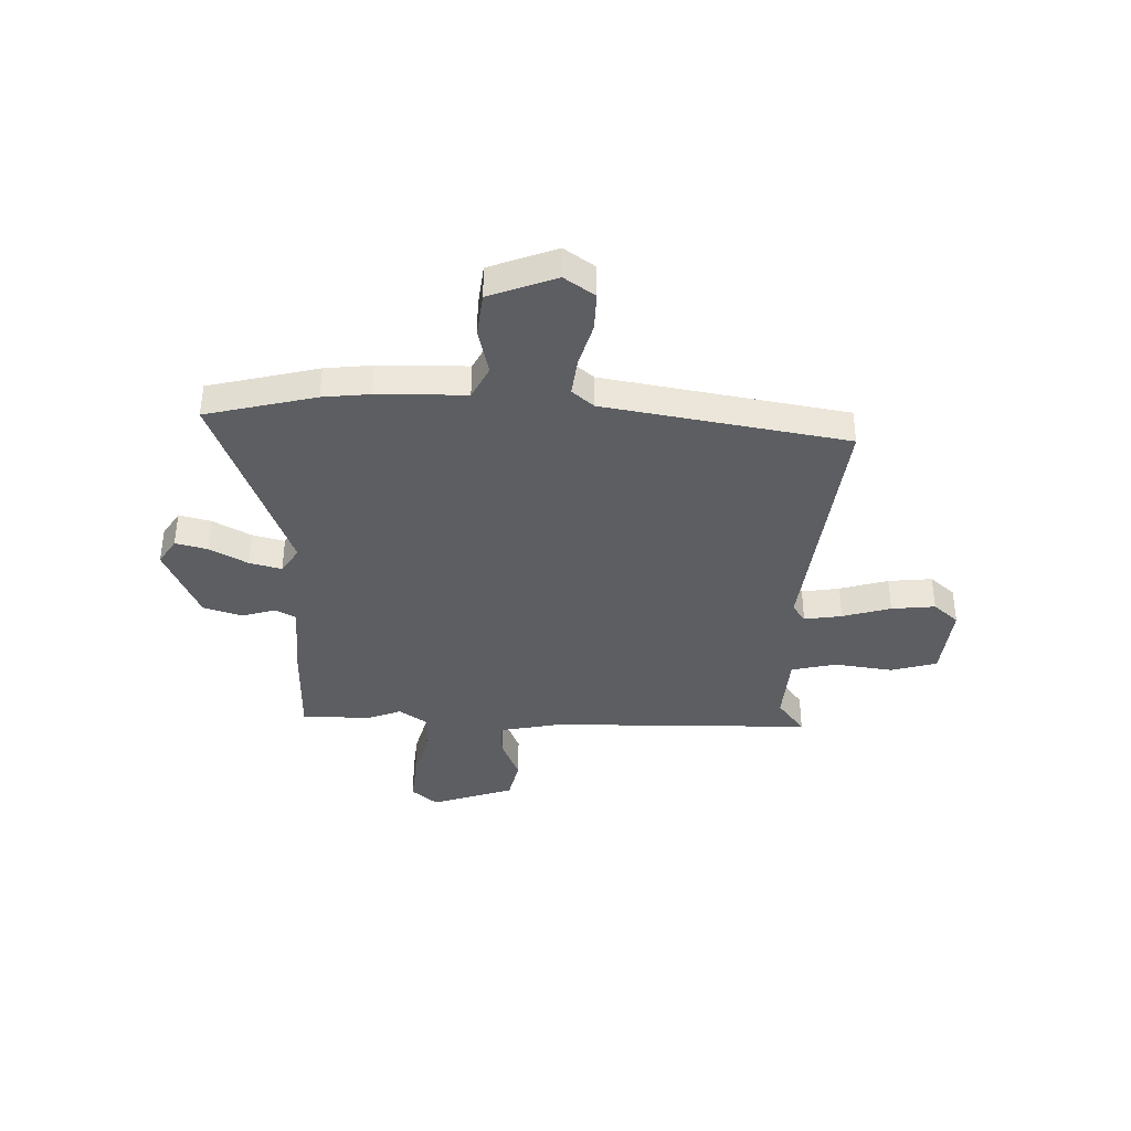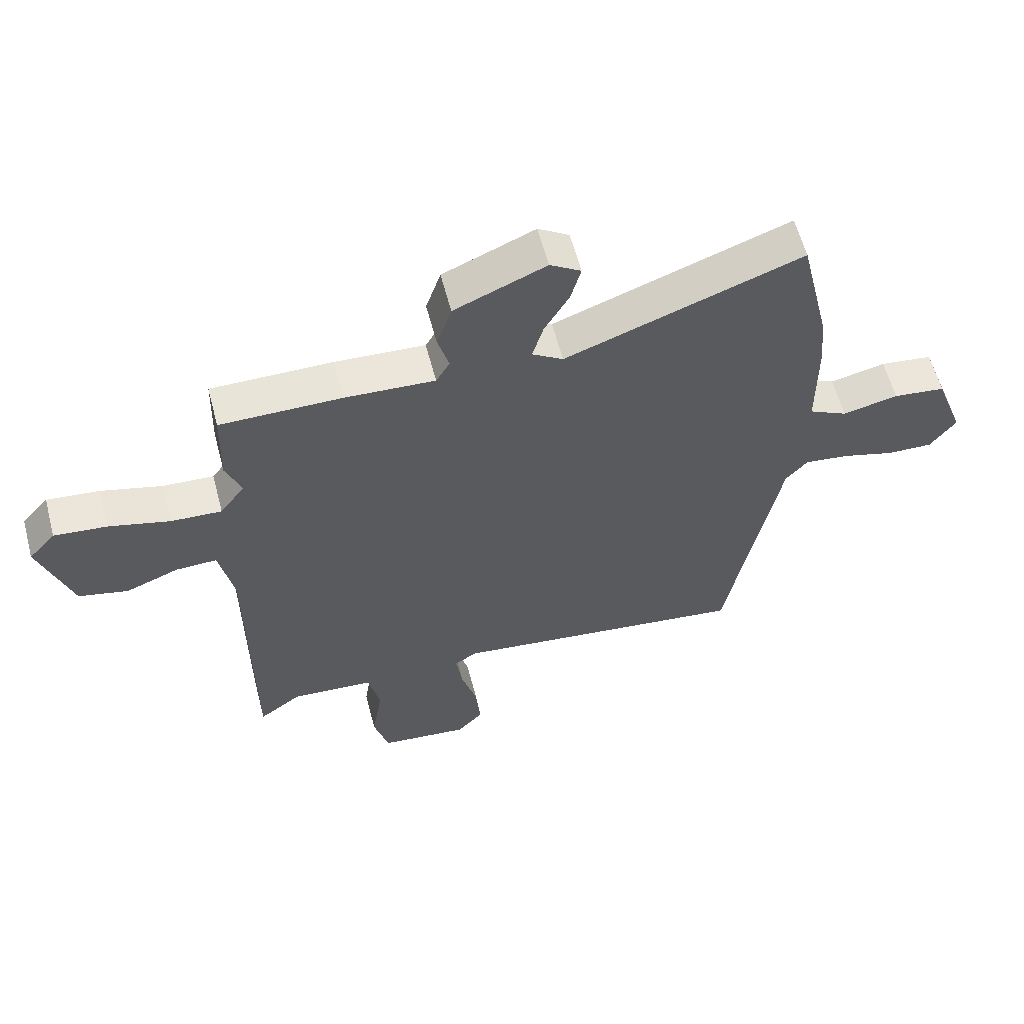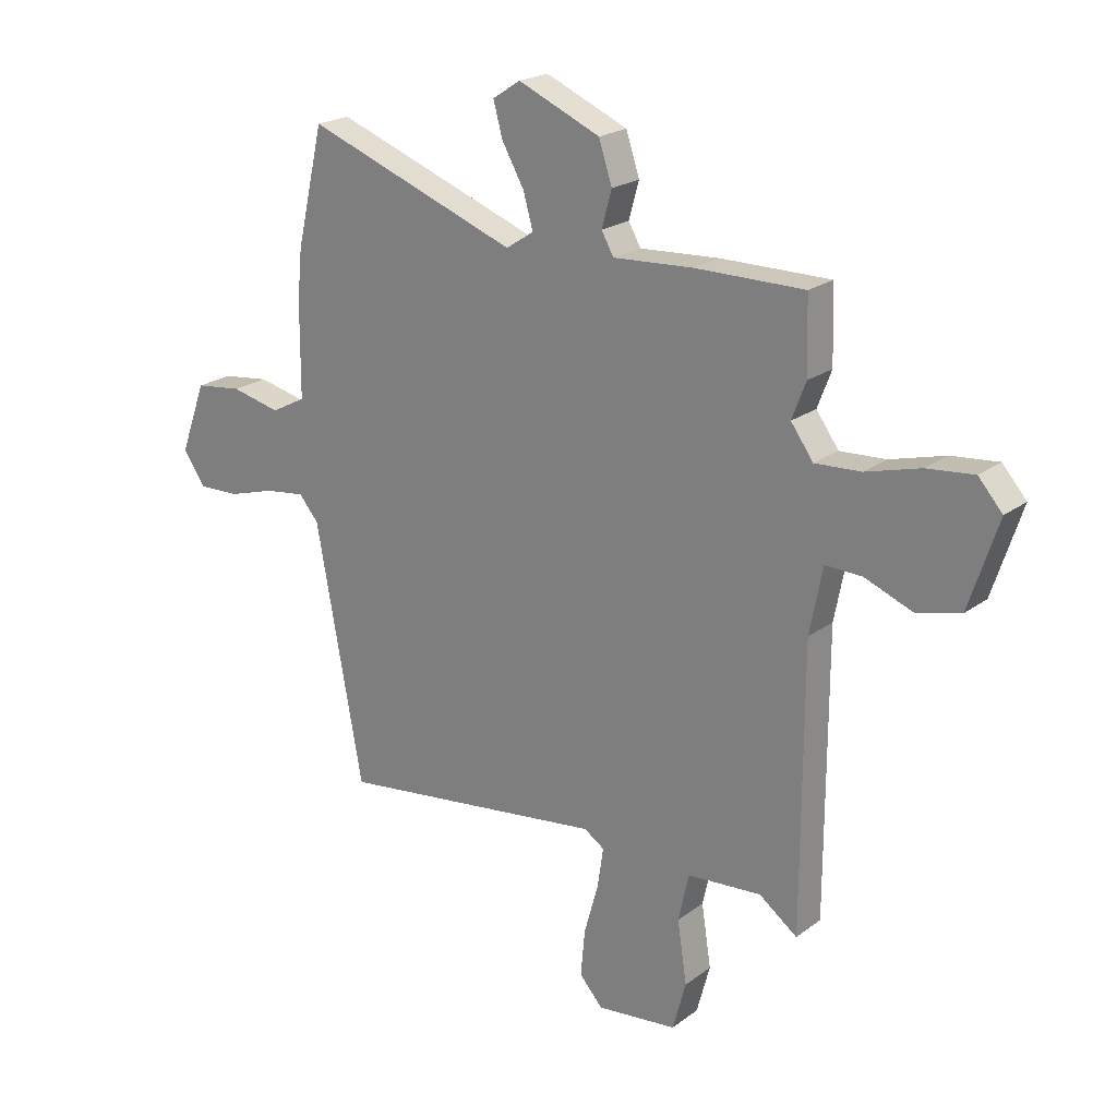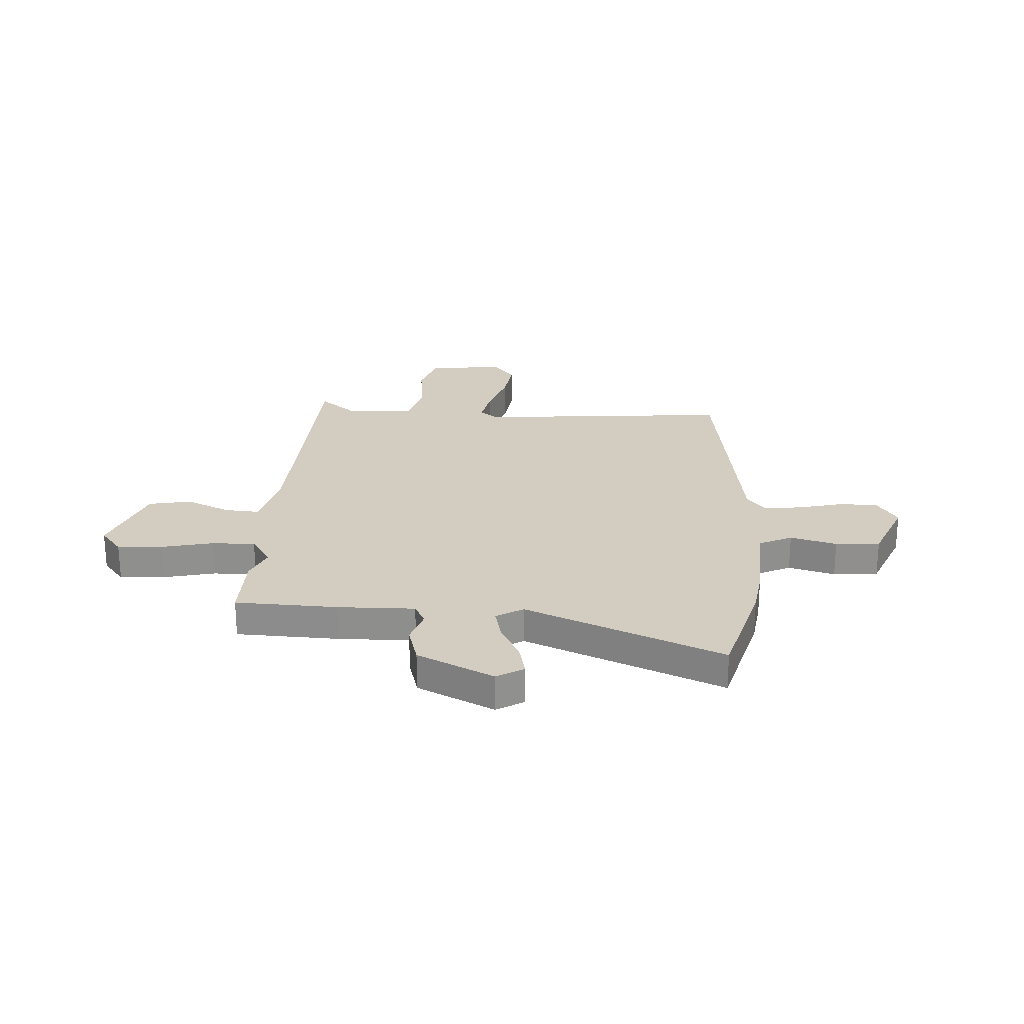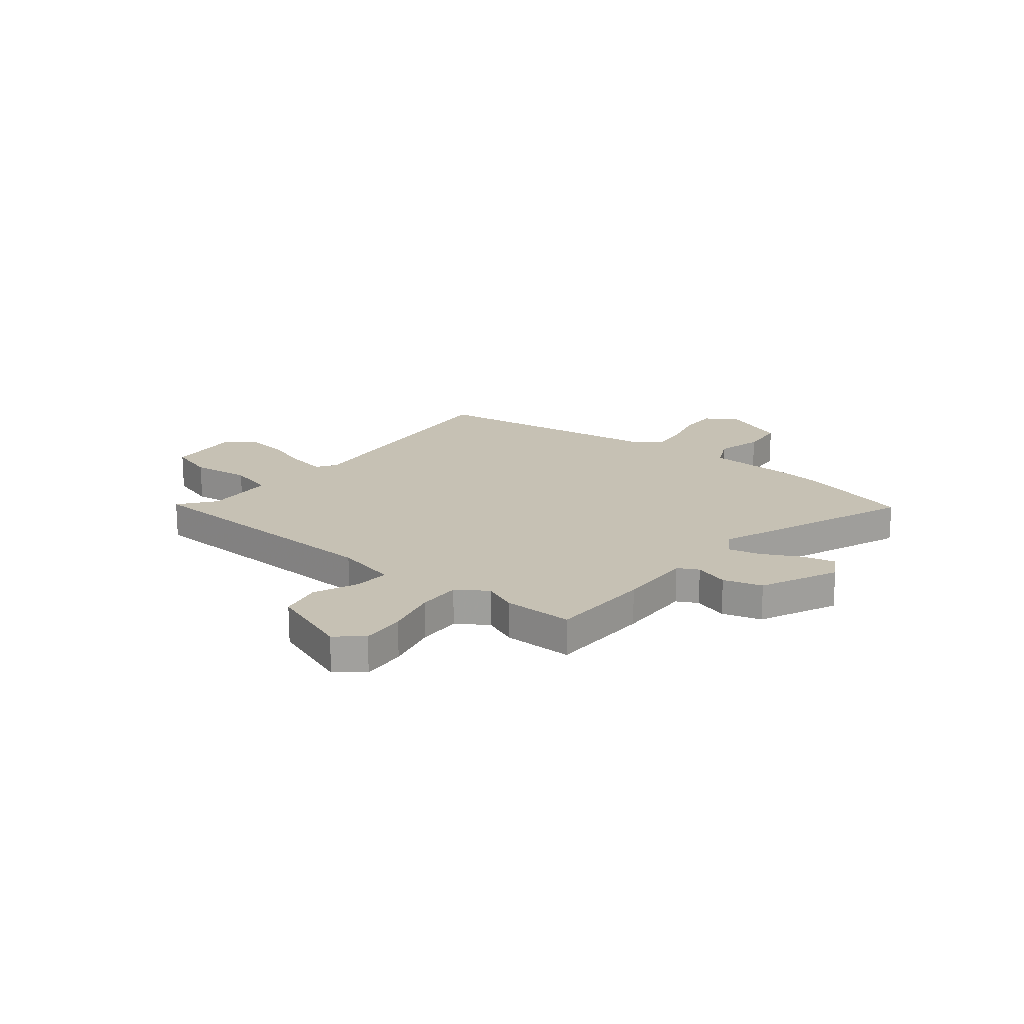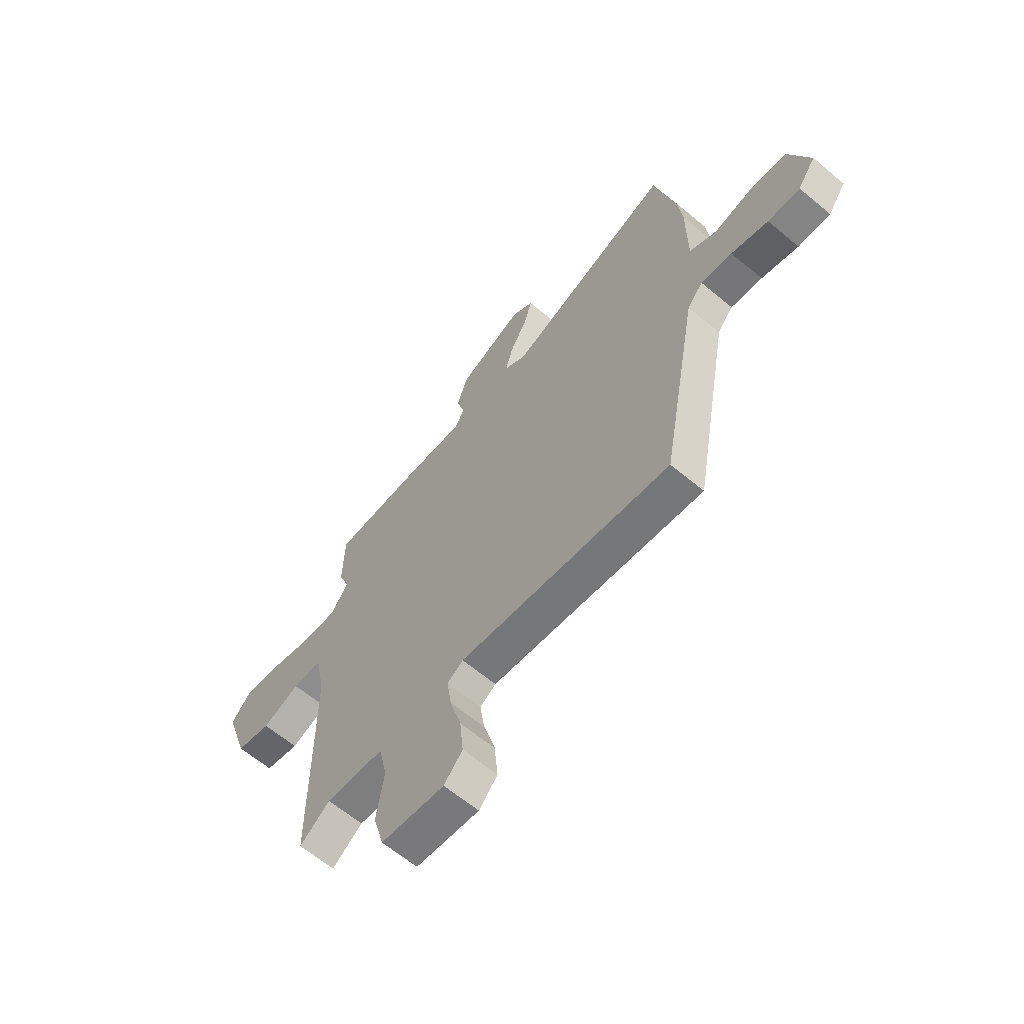
<metadata>
{"format":"obj","ext":"obj","renderer":"f3d","projection":"perspective","resolution":1024,"background":"white","views":[{"elev":-38.0,"azim":89.0,"up":"+Y"},{"elev":60.2,"azim":-14.7,"up":"+Z"},{"elev":21.5,"azim":-142.1,"up":"+Z"},{"elev":24.8,"azim":5.8,"up":"+Y"},{"elev":18.5,"azim":-49.5,"up":"+Y"},{"elev":-63.3,"azim":49.9,"up":"+Z"}]}
</metadata>
<code>
v 0.41 0.07 -0.524
v -0.095 0.07 -0.459
v -0.133 0.07 -0.484
v -0.122 0.07 -0.559
v -0.095 0.07 -0.655
v -0.087 0.07 -0.742
v -0.131 0.07 -0.791
v -0.282 0.07 -0.774
v -0.307 0.07 -0.682
v -0.289 0.07 -0.566
v -0.309 0.07 -0.476
v -0.448 0.07 -0.465
v -0.52 0.07 -0.518
v -0.521 0.07 0.005
v -0.545 0.07 0.128
v -0.614 0.07 0.126
v -0.703 0.07 0.091
v -0.786 0.07 0.111
v -0.84 0.07 0.276
v -0.795 0.07 0.327
v -0.707 0.07 0.318
v -0.605 0.07 0.29
v -0.519 0.07 0.285
v -0.477 0.07 0.343
v -0.503 0.07 0.411
v -0.499 0.07 0.548
v -0.295 0.07 0.547
v -0.145 0.07 0.538
v -0.122 0.07 0.578
v -0.141 0.07 0.646
v -0.116 0.07 0.722
v 0.038 0.07 0.788
v 0.09 0.07 0.754
v 0.073 0.07 0.691
v 0.031 0.07 0.617
v 0.013 0.07 0.553
v 0.065 0.07 0.519
v 0.462 0.07 0.664
v 0.513 0.07 0.445
v 0.522 0.07 0.352
v 0.523 0.07 0.176
v 0.588 0.07 0.142
v 0.681 0.07 0.163
v 0.769 0.07 0.152
v 0.818 0.07 0.019
v 0.775 0.07 -0.041
v 0.698 0.07 -0.038
v 0.61 0.07 -0.012
v 0.535 0.07 -0.002
v 0.498 0.07 -0.045
v 0.41 0 -0.524
v -0.095 0 -0.459
v -0.133 0 -0.484
v -0.122 0 -0.559
v -0.095 0 -0.655
v -0.087 0 -0.742
v -0.131 0 -0.791
v -0.282 0 -0.774
v -0.307 0 -0.682
v -0.289 0 -0.566
v -0.309 0 -0.476
v -0.448 0 -0.465
v -0.52 0 -0.518
v -0.521 0 0.005
v -0.545 0 0.128
v -0.614 0 0.126
v -0.703 0 0.091
v -0.786 0 0.111
v -0.84 0 0.276
v -0.795 0 0.327
v -0.707 0 0.318
v -0.605 0 0.29
v -0.519 0 0.285
v -0.477 0 0.343
v -0.503 0 0.411
v -0.499 0 0.548
v -0.295 0 0.547
v -0.145 0 0.538
v -0.122 0 0.578
v -0.141 0 0.646
v -0.116 0 0.722
v 0.038 0 0.788
v 0.09 0 0.754
v 0.073 0 0.691
v 0.031 0 0.617
v 0.013 0 0.553
v 0.065 0 0.519
v 0.462 0 0.664
v 0.513 0 0.445
v 0.522 0 0.352
v 0.523 0 0.176
v 0.588 0 0.142
v 0.681 0 0.163
v 0.769 0 0.152
v 0.818 0 0.019
v 0.775 0 -0.041
v 0.698 0 -0.038
v 0.61 0 -0.012
v 0.535 0 -0.002
v 0.498 0 -0.045
f 45 46 47 48
f 45 48 49
f 42 43 44 45
f 41 42 45 49
f 38 39 40 41
f 37 38 41 49
f 36 37 49 50
f 32 33 34 35
f 32 35 36
f 29 30 31 32
f 28 29 32 36
f 25 26 27 28
f 24 25 28 36
f 23 24 36 50
f 19 20 21 22
f 16 17 18 19
f 15 16 19 22
f 12 13 14
f 11 12 14
f 11 14 15
f 7 8 9 10
f 7 10 11
f 4 5 6 7
f 3 4 7 11
f 2 3 11 15
f 15 22 23 50
f 1 2 15 50
f 98 97 96 95
f 99 98 95
f 95 94 93 92
f 99 95 92 91
f 91 90 89 88
f 99 91 88 87
f 100 99 87 86
f 85 84 83 82
f 86 85 82
f 82 81 80 79
f 86 82 79 78
f 78 77 76 75
f 86 78 75 74
f 100 86 74 73
f 72 71 70 69
f 69 68 67 66
f 72 69 66 65
f 64 63 62
f 64 62 61
f 65 64 61
f 60 59 58 57
f 61 60 57
f 57 56 55 54
f 61 57 54 53
f 65 61 53 52
f 100 73 72 65
f 100 65 52 51
f 1 51 52 2
f 2 52 53 3
f 3 53 54 4
f 4 54 55 5
f 5 55 56 6
f 6 56 57 7
f 7 57 58 8
f 8 58 59 9
f 9 59 60 10
f 10 60 61 11
f 11 61 62 12
f 12 62 63 13
f 13 63 64 14
f 14 64 65 15
f 15 65 66 16
f 16 66 67 17
f 17 67 68 18
f 18 68 69 19
f 19 69 70 20
f 20 70 71 21
f 21 71 72 22
f 22 72 73 23
f 23 73 74 24
f 24 74 75 25
f 25 75 76 26
f 26 76 77 27
f 27 77 78 28
f 28 78 79 29
f 29 79 80 30
f 30 80 81 31
f 31 81 82 32
f 32 82 83 33
f 33 83 84 34
f 34 84 85 35
f 35 85 86 36
f 36 86 87 37
f 37 87 88 38
f 38 88 89 39
f 39 89 90 40
f 40 90 91 41
f 41 91 92 42
f 42 92 93 43
f 43 93 94 44
f 44 94 95 45
f 45 95 96 46
f 46 96 97 47
f 47 97 98 48
f 48 98 99 49
f 49 99 100 50
f 50 100 51 1

</code>
